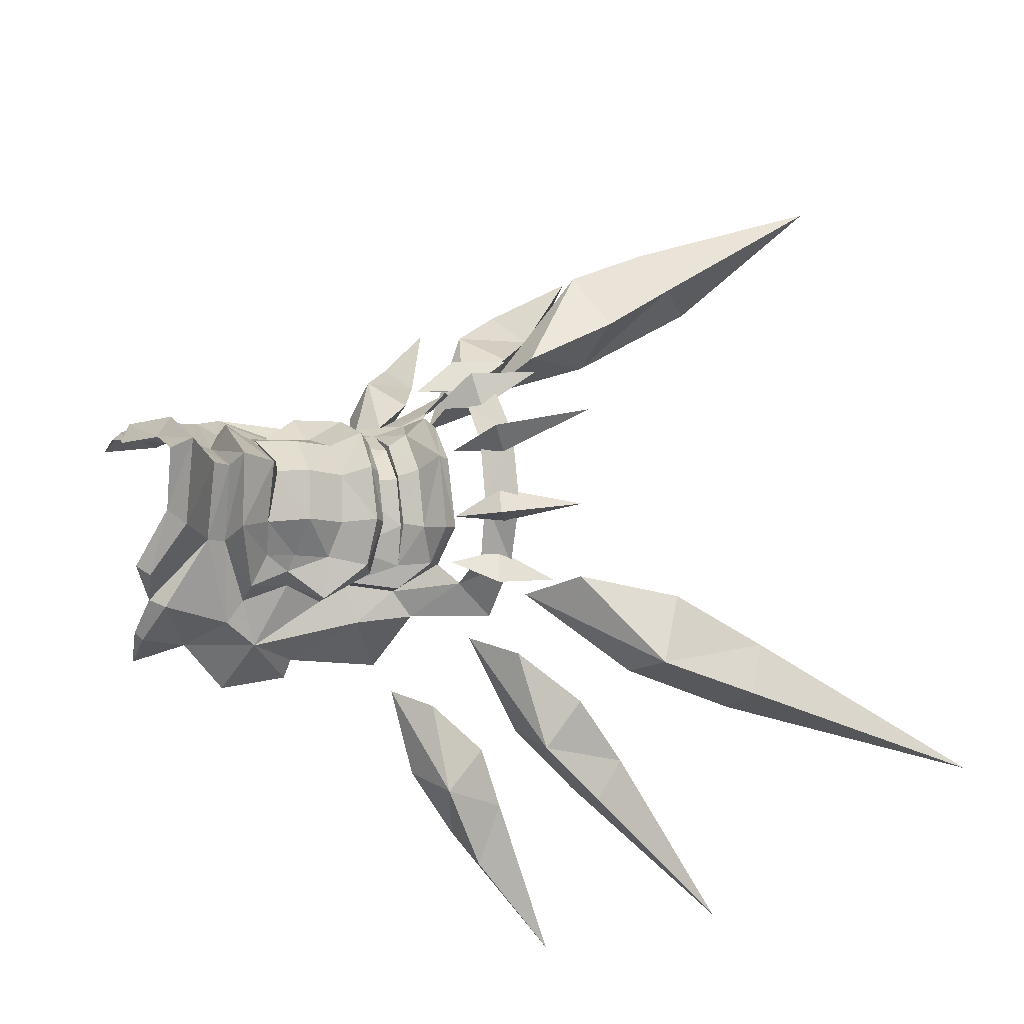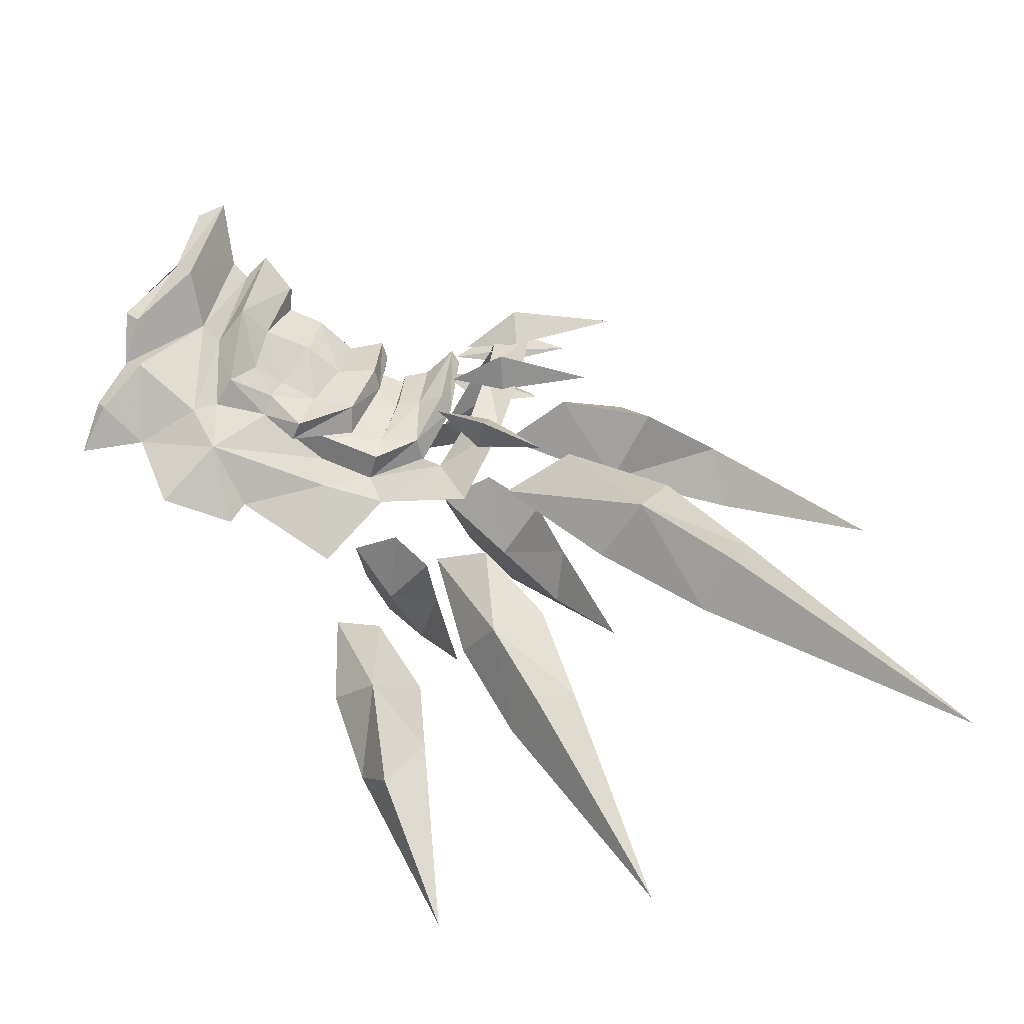
<metadata>
{"format":"obj","ext":"obj","renderer":"f3d","projection":"perspective","resolution":1024,"background":"white","views":[{"elev":63.9,"azim":-11.0,"up":"+Z"},{"elev":-76.4,"azim":-5.2,"up":"+Y"}]}
</metadata>
<code>
g objjianbang
v 29.56 -12.69 0.6574
v 34.49 -14.8 -1.384
v 35.55 -12.07 -1.356
v 31.02 -9.013 0.9734
v 33.34 -14.29 -4.197
v 27.82 -11.56 -2.42
v 22.31 -13.98 -6.612
v 24.98 -16.8 -9.598
v 26.73 -14.72 -9.595
v 24.73 -11.69 -6.108
v 23.82 -15.05 -11.67
v 20.88 -11.85 -8.426
v 15.91 -13.88 -10.34
v 17.3 -16.24 -13.25
v 18.74 -14.84 -13.6
v 17.95 -12.05 -10.65
v 15.98 -15.18 -14.57
v 14.39 -12.23 -11.62
v 29.56 13.91 0.6574
v 31.02 10.23 0.9734
v 35.55 13.28 -1.356
v 34.49 16.02 -1.384
v 33.34 15.5 -4.197
v 27.82 12.77 -2.42
v 22.31 15.19 -6.612
v 24.73 12.91 -6.108
v 26.73 15.93 -9.595
v 24.98 18.02 -9.598
v 23.82 16.26 -11.67
v 20.88 13.06 -8.426
v 15.91 15.1 -10.34
v 17.95 13.26 -10.65
v 18.74 16.05 -13.6
v 17.3 17.46 -13.25
v 15.98 16.39 -14.57
v 14.39 13.45 -11.62
v 47.09 -19.81 -7.548
v 29.18 -8.44 -2.852
v 22.55 -6.405 -0.6488
v 25.67 -7.016 1.779
v 22.55 -6.405 -0.6488
v 29.18 -8.44 -2.852
v 36.74 -12.16 -4.822
v 36.74 -12.16 -4.822
v 31.27 -23.17 -17.18
v 22.9 -9.768 -8.581
v 18.94 -6.882 -4.844
v 21.5 -8.848 -3.802
v 18.94 -6.882 -4.844
v 22.9 -9.768 -8.581
v 26.74 -14.87 -12.79
v 26.74 -14.87 -12.79
v 20.59 -22.45 -19.89
v 15.98 -10.6 -12.35
v 13.69 -7.85 -8.773
v 15.93 -9.457 -8.353
v 13.69 -7.85 -8.773
v 15.98 -10.6 -12.35
v 18.05 -15.2 -16.1
v 18.05 -15.2 -16.1
v 47.09 21.03 -7.548
v 29.18 9.654 -2.852
v 25.67 8.231 1.779
v 22.55 7.62 -0.6488
v 29.18 9.654 -2.852
v 22.55 7.62 -0.6488
v 36.74 13.37 -4.822
v 36.74 13.37 -4.822
v 31.27 24.39 -17.18
v 22.9 10.98 -8.581
v 21.5 10.06 -3.802
v 18.94 8.096 -4.844
v 22.9 10.98 -8.581
v 18.94 8.096 -4.844
v 26.74 16.09 -12.79
v 26.74 16.09 -12.79
v 20.59 23.66 -19.89
v 15.98 11.82 -12.35
v 15.93 10.67 -8.353
v 13.69 9.065 -8.773
v 15.98 11.82 -12.35
v 13.69 9.065 -8.773
v 18.05 16.42 -16.1
v 18.05 16.42 -16.1
f 1 2 3
f 3 4 1
f 5 2 1
f 1 6 5
f 7 8 9
f 9 10 7
f 11 8 7
f 7 12 11
f 13 14 15
f 15 16 13
f 17 14 13
f 13 18 17
f 19 20 21
f 21 22 19
f 23 24 19
f 19 22 23
f 25 26 27
f 27 28 25
f 29 30 25
f 25 28 29
f 31 32 33
f 33 34 31
f 35 36 31
f 31 34 35
f 37 3 2
f 37 2 5
f 38 39 40
f 38 4 3
f 6 41 42
f 4 40 1
f 41 6 1
f 1 40 41
f 38 40 4
f 38 3 43
f 42 5 6
f 44 5 42
f 5 44 37
f 43 3 37
f 45 9 8
f 45 8 11
f 46 47 48
f 46 10 9
f 12 49 50
f 10 48 7
f 49 12 7
f 7 48 49
f 46 48 10
f 46 9 51
f 50 11 12
f 52 11 50
f 11 52 45
f 51 9 45
f 53 15 14
f 53 14 17
f 54 55 56
f 54 16 15
f 18 57 58
f 16 56 13
f 57 18 13
f 13 56 57
f 54 56 16
f 54 15 59
f 58 17 18
f 60 17 58
f 17 60 53
f 59 15 53
f 61 22 21
f 61 23 22
f 62 63 64
f 62 21 20
f 24 65 66
f 20 19 63
f 66 19 24
f 19 66 63
f 62 20 63
f 62 67 21
f 65 24 23
f 68 65 23
f 23 61 68
f 67 61 21
f 69 28 27
f 69 29 28
f 70 71 72
f 70 27 26
f 30 73 74
f 26 25 71
f 74 25 30
f 25 74 71
f 70 26 71
f 70 75 27
f 73 30 29
f 76 73 29
f 29 69 76
f 75 69 27
f 77 34 33
f 77 35 34
f 78 79 80
f 78 33 32
f 36 81 82
f 32 31 79
f 82 31 36
f 31 82 79
f 78 32 79
f 78 83 33
f 81 36 35
f 84 81 35
f 35 77 84
f 83 77 33
g Object01
v 29.52 -12.8 0.7559
v 34.49 -14.92 -1.286
v 35.64 -12 -1.255
v 31.1 -8.931 1.075
v 33.27 -14.37 -4.298
v 27.73 -11.64 -2.506
v 22.25 -14.08 -6.527
v 24.95 -16.93 -9.518
v 26.86 -14.7 -9.528
v 24.85 -11.67 -6.019
v 23.71 -15.07 -11.76
v 20.75 -11.87 -8.495
v 16.07 -14.45 -10.07
v 17.2 -18.17 -14.07
v 19.13 -14.95 -13.1
v 18.58 -11.88 -10.8
v 15.93 -15.53 -14.94
v 14.03 -12.24 -11.69
v 29.52 14.01 0.7559
v 31.1 10.15 1.075
v 35.64 13.21 -1.255
v 34.49 16.13 -1.286
v 33.27 15.59 -4.298
v 27.73 12.86 -2.506
v 22.25 15.3 -6.527
v 24.85 12.89 -6.019
v 26.86 15.91 -9.528
v 24.95 18.14 -9.518
v 23.71 16.28 -11.76
v 20.75 13.08 -8.495
v 15.88 15.2 -10.24
v 18.09 13.24 -10.6
v 18.89 16.04 -13.56
v 17.28 17.57 -13.15
v 15.85 16.42 -14.62
v 14.25 13.47 -11.65
v 47.21 -19.88 -7.594
v 29.19 -8.336 -2.96
v 22.42 -6.338 -0.6612
v 25.64 -6.938 1.902
v 22.42 -6.338 -0.6612
v 29.19 -8.336 -2.96
v 36.78 -12.05 -4.917
v 36.78 -12.05 -4.917
v 31.34 -23.27 -17.26
v 22.93 -9.649 -8.666
v 18.85 -6.772 -4.802
v 21.53 -8.803 -3.661
v 18.85 -6.772 -4.802
v 22.93 -9.649 -8.666
v 26.8 -14.78 -12.89
v 26.8 -14.78 -12.89
v 20.68 -22.62 -20
v 16.17 -10.84 -13.37
v 13.62 -7.734 -8.716
v 15.99 -9.395 -8.23
v 13.62 -7.734 -8.716
v 16.17 -10.84 -13.37
v 18.55 -14.83 -16.57
v 18.55 -14.83 -16.57
v 47.21 21.09 -7.594
v 29.19 9.551 -2.96
v 25.64 8.152 1.902
v 22.42 7.552 -0.6612
v 29.19 9.551 -2.96
v 22.42 7.552 -0.6612
v 36.78 13.26 -4.917
v 36.78 13.26 -4.917
v 31.34 24.49 -17.26
v 22.93 10.86 -8.666
v 21.53 10.02 -3.661
v 18.85 7.987 -4.802
v 22.93 10.86 -8.666
v 18.85 7.987 -4.802
v 26.8 15.99 -12.89
v 26.8 15.99 -12.89
v 20.64 23.78 -19.98
v 15.98 11.71 -12.45
v 15.99 10.62 -8.229
v 13.62 8.949 -8.719
v 15.98 11.71 -12.45
v 13.62 8.949 -8.719
v 18.08 16.33 -16.22
v 18.08 16.33 -16.22
f 85 86 87
f 87 88 85
f 89 86 85
f 85 90 89
f 91 92 93
f 93 94 91
f 95 92 91
f 91 96 95
f 97 98 99
f 99 100 97
f 101 98 97
f 97 102 101
f 103 104 105
f 105 106 103
f 107 108 103
f 103 106 107
f 109 110 111
f 111 112 109
f 113 114 109
f 109 112 113
f 115 116 117
f 117 118 115
f 119 120 115
f 115 118 119
f 121 87 86
f 121 86 89
f 122 123 124
f 122 88 87
f 90 125 126
f 88 124 85
f 125 90 85
f 85 124 125
f 122 124 88
f 122 87 127
f 126 89 90
f 128 89 126
f 89 128 121
f 127 87 121
f 129 93 92
f 129 92 95
f 130 131 132
f 130 94 93
f 96 133 134
f 94 132 91
f 133 96 91
f 91 132 133
f 130 132 94
f 130 93 135
f 134 95 96
f 136 95 134
f 95 136 129
f 135 93 129
f 137 99 98
f 137 98 101
f 138 139 140
f 138 100 99
f 102 141 142
f 100 140 97
f 141 102 97
f 97 140 141
f 138 140 100
f 138 99 143
f 142 101 102
f 144 101 142
f 101 144 137
f 143 99 137
f 145 106 105
f 145 107 106
f 146 147 148
f 146 105 104
f 108 149 150
f 104 103 147
f 150 103 108
f 103 150 147
f 146 104 147
f 146 151 105
f 149 108 107
f 152 149 107
f 107 145 152
f 151 145 105
f 153 112 111
f 153 113 112
f 154 155 156
f 154 111 110
f 114 157 158
f 110 109 155
f 158 109 114
f 109 158 155
f 154 110 155
f 154 159 111
f 157 114 113
f 160 157 113
f 113 153 160
f 159 153 111
f 161 118 117
f 161 119 118
f 162 163 164
f 162 117 116
f 120 165 166
f 116 115 163
f 166 115 120
f 115 166 163
f 162 116 163
f 162 167 117
f 165 120 119
f 168 165 119
f 119 161 168
f 167 161 117
g Object02
v 12.3 -1.983 4.459
v 12.75 0.6074 5.396
v 10.94 0.6074 6.729
v 10.49 -1.983 5.664
v 8.101 -2.082 6.365
v 7.692 -3.318 4.537
v 9.252 -3.243 3.774
v 9.114 0.6074 7.309
v 11.14 -3.392 3.019
v 15.71 -1.974 2.622
v 15.97 0.6074 3.641
v 12.97 0.6074 4.485
v 12.52 -2.862 2.615
v 6.509 0.6074 9.002
v 5.694 0.6074 9.661
v 4.508 -2.573 6.456
v 5.44 -2.476 5.602
v 4.678 -6.107 2.333
v 5.795 -4.992 2.526
v 4.885 0.6075 12.98
v 3.628 -2.882 9.505
v 5.985 -7.051 0.5493
v 8.476 -4.286 2.045
v 12.14 -5.923 -1.358
v 15.44 -5.859 -1.998
v 14.63 -4.457 -1.021
v 11.84 -3.792 -0.3108
v 18.57 -5.257 0.2265
v 20.06 -7.117 -1.106
v 21.68 -5.658 2.649
v 20.03 -4.957 3.092
v 20.75 -2.572 5.367
v 22.63 -3.213 5.634
v 22.98 0.6074 7.029
v 21.07 0.6073 6.661
v 4.885 0.6075 12.98
v 3.525 0.5951 12.27
v 2.68 -1.789 9.523
v 3.628 -2.882 9.505
v 0.3121 -3.74 7.024
v 1.013 -4.355 6.8
v 1.013 -4.355 6.8
v 0.5593 -4.731 4.345
v 12.3 3.198 4.459
v 10.49 3.198 5.664
v 8.101 3.296 6.365
v 9.252 4.457 3.774
v 7.692 4.533 4.537
v 11.14 4.606 3.019
v 15.71 3.188 2.622
v 12.52 4.077 2.615
v 5.44 3.691 5.602
v 4.508 3.787 6.457
v 5.795 6.207 2.526
v 4.679 7.321 2.332
v 3.628 4.097 9.505
v 8.476 5.501 2.045
v 5.985 8.266 0.5493
v 12.14 7.138 -1.358
v 11.84 5.007 -0.3108
v 14.63 5.671 -1.021
v 15.44 7.074 -1.998
v 18.57 6.472 0.2259
v 19.9 6.172 3.091
v 21.68 6.873 2.649
v 20.06 8.331 -1.106
v 20.88 3.786 5.367
v 22.62 4.428 5.634
v 3.628 4.097 9.505
v 2.678 2.98 9.521
v 0.9992 5.565 6.804
v 0.4234 4.355 7.025
v 0.9992 5.565 6.804
v 0.5519 5.943 4.346
v 9.111 0.6074 8.554
v 15.16 -3.868 1.194
v 12.06 -4.325 1.058
v 12.76 -7.197 -5.269
v 1.45 -5.424 4.512
v 17.52 -3.761 0.1953
v 7.908 -7.056 -2.579
v 0.5593 -4.731 4.345
v 15.16 5.082 1.194
v 12.06 5.54 1.058
v 12.76 8.412 -5.269
v 1.679 6.818 4.55
v 17.52 4.975 0.1953
v 7.908 8.271 -2.579
v 0.5519 5.943 4.346
f 169 170 171
f 171 172 169
f 173 174 175
f 175 172 173
f 172 171 176
f 176 173 172
f 172 175 177
f 177 169 172
f 178 179 180
f 180 181 178
f 182 183 184
f 184 185 182
f 185 184 186
f 186 187 185
f 183 188 189
f 189 184 183
f 187 186 190
f 190 191 187
f 192 193 194
f 194 195 192
f 196 197 198
f 198 199 196
f 200 201 202
f 202 203 200
f 200 199 198
f 198 201 200
f 204 205 206
f 206 207 204
f 206 208 209
f 209 207 206
f 210 211 184
f 184 189 210
f 212 213 171
f 171 170 212
f 214 213 215
f 215 216 214
f 213 214 176
f 176 171 213
f 213 212 217
f 217 215 213
f 218 219 180
f 180 179 218
f 182 220 221
f 221 183 182
f 220 222 223
f 223 221 220
f 183 221 224
f 224 188 183
f 222 225 226
f 226 223 222
f 227 228 229
f 229 230 227
f 231 232 233
f 233 234 231
f 235 203 202
f 202 236 235
f 235 236 233
f 233 232 235
f 204 237 238
f 238 205 204
f 238 237 239
f 239 240 238
f 241 224 221
f 221 242 241
f 176 243 173
f 178 181 244
f 244 181 245
f 193 192 246
f 196 193 197
f 184 247 186
f 193 196 194
f 194 196 248
f 190 195 191
f 195 190 192
f 190 249 192
f 209 208 250
f 192 249 246
f 176 214 243
f 218 251 219
f 251 252 219
f 230 253 227
f 231 234 230
f 221 223 254
f 230 229 231
f 229 255 231
f 226 225 228
f 228 227 226
f 226 227 256
f 239 257 240
f 254 242 221
f 227 253 256
f 247 184 211
g objjianbang
v 12.71 0.6074 5.335
v 12.27 -1.938 4.41
v 14.35 -2.304 4.768
v 14.55 0.6074 5.856
v 10.91 0.6074 6.662
v 10.46 -1.934 5.613
v 8.445 -4.234 2.001
v 10.19 -5.184 0.9812
v 10.51 -5.463 1.929
v 8.667 -3.846 3.076
v 11.13 -3.334 2.973
v 13.33 -4.265 2.923
v 8.077 -2.032 6.315
v 7.671 -3.257 4.5
v 9.238 -3.177 3.74
v 5.399 -2.428 5.562
v 6.659 -2.637 7.536
v 7.486 0.6074 10.22
v 6.461 0.6074 8.944
v 6.462 -4.814 3.974
v 14.71 -2.01 3.685
v 14.92 0.6074 5.004
v 13.43 -4.138 1.417
v 9.053 0.6074 7.266
v 5.766 -4.953 2.469
v 9.036 0.6074 8.553
v 16.05 0.6074 4.029
v 15.95 0.6074 3.569
v 15.7 -1.938 2.557
v 15.87 -2.034 2.995
v 12.95 0.6074 4.413
v 12.51 -2.815 2.557
v 11.82 -3.757 -0.3734
v 14.64 -4.415 -1.083
v 14.92 -4.926 0.3034
v 12.06 -4.27 1.008
v 18.63 0.6074 5.757
v 18.28 -3.101 3.734
v 18.87 -2.808 2.923
v 19.09 0.6074 5.108
v 17.55 -3.745 0.1263
v 17.1 -4.106 1.287
v 17.31 0.6074 4.376
v 17.03 -2.52 3.092
v 15.15 -3.817 1.139
v 6.461 0.6074 8.944
v 5.627 0.6074 9.63
v 4.467 -2.517 6.427
v 5.399 -2.428 5.562
v 4.645 -6.059 2.286
v 5.766 -4.953 2.469
v 4.856 0.6074 12.91
v 3.611 -2.822 9.462
v 5.957 -6.995 0.5084
v 8.445 -4.234 2.001
v 12.13 -5.868 -1.407
v 15.45 -5.803 -2.047
v 14.64 -4.415 -1.083
v 11.82 -3.757 -0.3734
v 18.6 -5.208 0.1807
v 20.09 -7.062 -1.148
v 21.7 -5.597 2.608
v 20.05 -4.895 3.052
v 20.77 -2.537 5.304
v 22.65 -3.175 5.573
v 23 0.6074 6.955
v 21.08 0.6074 6.588
v 4.856 0.6074 12.91
v 3.561 0.5955 12.2
v 2.721 -1.754 9.471
v 3.611 -2.822 9.462
v 0.3451 -3.688 6.982
v 1.021 -4.285 6.774
v 3.559 -8.094 -2.499
v 7.265 -7.716 -3.483
v 7.893 -6.984 -2.593
v 1.021 -4.285 6.774
v 0.5674 -4.675 4.296
v 14.35 3.518 4.768
v 12.27 3.153 4.41
v 10.46 3.149 5.613
v 8.445 5.448 2.001
v 8.667 5.061 3.076
v 10.51 6.678 1.929
v 10.19 6.399 0.9812
v 13.33 5.48 2.923
v 11.13 4.548 2.973
v 8.077 3.246 6.315
v 9.238 4.392 3.74
v 7.671 4.471 4.5
v 5.399 3.642 5.562
v 6.659 3.852 7.536
v 6.462 6.029 3.974
v 14.71 3.225 3.685
v 13.43 5.352 1.417
v 5.766 6.168 2.469
v 15.87 3.249 2.995
v 15.7 3.153 2.557
v 12.51 4.03 2.557
v 11.82 4.972 -0.3734
v 12.06 5.485 1.008
v 14.92 6.14 0.3034
v 14.64 5.63 -1.083
v 18.87 4.023 2.923
v 18.28 4.316 3.734
v 17.1 5.321 1.287
v 17.55 4.96 0.1263
v 17.03 3.734 3.092
v 15.15 5.032 1.139
v 5.399 3.642 5.562
v 4.467 3.732 6.427
v 5.766 6.168 2.469
v 4.645 7.273 2.286
v 3.611 4.037 9.462
v 8.445 5.448 2.001
v 5.957 8.21 0.5084
v 12.13 7.083 -1.407
v 11.82 4.972 -0.3734
v 14.64 5.63 -1.083
v 15.45 7.018 -2.047
v 18.6 6.422 0.1807
v 19.91 6.11 3.052
v 21.7 6.811 2.608
v 20.09 8.277 -1.148
v 20.91 3.751 5.304
v 22.65 4.389 5.573
v 3.611 4.037 9.462
v 2.721 2.945 9.471
v 1.021 5.499 6.774
v 0.4757 4.323 6.982
v 1.681 6.78 4.485
v 1.888 7.328 0.2201
v 0.04773 7.808 1.98
v -0.4814 7.139 2.455
v 0.5674 5.89 4.296
v 7.893 8.198 -2.593
v 7.265 8.931 -3.483
v 3.559 9.309 -2.499
v 1.021 5.499 6.774
v -0.3399 -6.115 2.014
v 1.457 -5.386 4.447
v -0.7076 -5.603 2.128
v 8.445 -4.234 2.001
v 12.75 -7.127 -5.293
v 17.55 -3.745 0.1263
v 0.5674 -4.675 4.296
v 1.888 -6.094 0.2201
v -1.299 -6.229 -0.5408
v 22.28 -0.2746 6.629
v 27.51 0.6074 8.317
v 22.01 0.6074 8.352
v 19.48 0.6074 6.04
v 21.68 -2.152 5.622
v 21.41 -4.098 6.512
v 26.19 -4.086 5.748
v 18.88 -3.042 4.777
v 21.68 -3.769 4.601
v 20.74 -6.943 3.197
v 23.98 -6.927 2.099
v 21.13 -4.882 3.046
v 18.22 -5.215 3.301
v 20.56 -5.751 1.596
v 8.445 5.448 2.001
v 12.75 8.342 -5.293
v 17.55 4.96 0.1263
v 0.5674 5.89 4.296
v -1.299 8.042 -0.5408
v 22.28 1.489 6.629
v 25.2 5.052 5.748
v 21.41 5.312 6.512
v 21.68 3.367 5.622
v 18.88 4.257 4.777
v 21.68 4.983 4.601
v 21.13 6.096 3.046
v 23.98 8.142 2.099
v 20.74 8.158 3.197
v 18.22 6.43 3.301
v 20.56 6.966 1.596
f 258 259 260
f 260 261 258
f 259 258 262
f 262 263 259
f 264 265 266
f 266 267 264
f 259 268 269
f 269 260 259
f 270 271 272
f 272 263 270
f 273 274 275
f 275 276 273
f 274 277 271
f 271 270 274
f 261 260 278
f 278 279 261
f 265 280 269
f 269 266 265
f 263 262 281
f 281 270 263
f 263 272 268
f 268 259 263
f 267 266 268
f 268 272 267
f 264 267 277
f 277 282 264
f 274 270 283
f 283 275 274
f 284 285 286
f 286 287 284
f 286 285 288
f 288 289 286
f 290 291 292
f 292 293 290
f 294 295 296
f 296 297 294
f 291 298 299
f 299 292 291
f 294 300 301
f 301 295 294
f 300 284 287
f 287 301 300
f 301 287 302
f 302 299 301
f 303 304 305
f 305 306 303
f 306 305 307
f 307 308 306
f 304 309 310
f 310 305 304
f 308 307 311
f 311 312 308
f 313 314 315
f 315 316 313
f 317 318 319
f 319 320 317
f 321 322 323
f 323 324 321
f 321 320 319
f 319 322 321
f 325 326 327
f 327 328 325
f 327 329 330
f 330 328 327
f 311 331 332
f 332 333 311
f 334 335 305
f 305 310 334
f 258 261 336
f 336 337 258
f 337 338 262
f 262 258 337
f 339 340 341
f 341 342 339
f 337 336 343
f 343 344 337
f 345 338 346
f 346 347 345
f 348 276 275
f 275 349 348
f 349 345 347
f 347 350 349
f 261 279 351
f 351 336 261
f 342 341 343
f 343 352 342
f 338 345 281
f 281 262 338
f 338 337 344
f 344 346 338
f 340 346 344
f 344 341 340
f 339 353 350
f 350 340 339
f 349 275 283
f 283 345 349
f 284 354 355
f 355 285 284
f 355 356 288
f 288 285 355
f 357 358 359
f 359 360 357
f 294 297 361
f 361 362 294
f 360 359 363
f 363 364 360
f 294 362 365
f 365 300 294
f 300 365 354
f 354 284 300
f 365 363 366
f 366 354 365
f 303 367 368
f 368 304 303
f 367 369 370
f 370 368 367
f 304 368 371
f 371 309 304
f 369 372 373
f 373 370 369
f 374 375 376
f 376 377 374
f 378 379 380
f 380 381 378
f 382 324 323
f 323 383 382
f 382 383 380
f 380 379 382
f 325 384 385
f 385 326 325
f 385 384 386
f 386 387 385
f 388 370 389
f 389 390 388
f 390 391 392
f 392 388 390
f 373 393 394
f 394 395 373
f 396 371 368
f 368 392 396
f 397 398 335
f 335 399 397
f 281 283 270
f 273 282 277
f 273 277 274
f 260 269 278
f 278 269 280
f 266 269 268
f 267 272 271
f 271 277 267
f 286 302 287
f 295 299 296
f 286 289 302
f 293 292 302
f 296 299 298
f 293 289 400
f 292 299 302
f 301 299 295
f 302 289 293
f 293 400 290
f 314 313 401
f 317 314 318
f 305 398 307
f 314 317 315
f 315 317 402
f 311 316 312
f 316 311 313
f 311 333 313
f 330 329 403
f 404 398 397
f 404 397 405
f 307 404 311
f 313 333 401
f 406 407 408
f 406 408 409
f 410 411 412
f 410 413 411
f 414 412 411
f 414 411 413
f 415 416 417
f 418 415 417
f 416 415 419
f 415 418 419
f 281 345 283
f 348 350 353
f 348 349 350
f 336 351 343
f 351 352 343
f 341 344 343
f 340 347 346
f 347 340 350
f 355 354 366
f 362 361 363
f 355 366 356
f 358 366 359
f 361 364 363
f 358 420 356
f 359 366 363
f 365 362 363
f 366 358 356
f 358 357 420
f 377 421 374
f 378 381 377
f 368 370 388
f 377 376 378
f 376 422 378
f 373 372 375
f 375 374 373
f 373 374 393
f 386 423 387
f 388 392 368
f 389 424 390
f 390 424 391
f 370 373 395
f 374 421 393
f 425 408 407
f 425 409 408
f 426 427 428
f 427 429 428
f 427 426 430
f 429 427 430
f 431 432 433
f 431 433 434
f 435 433 432
f 435 434 433
f 370 395 389
f 405 397 399
f 398 305 335
f 311 404 331
f 398 404 307

</code>
